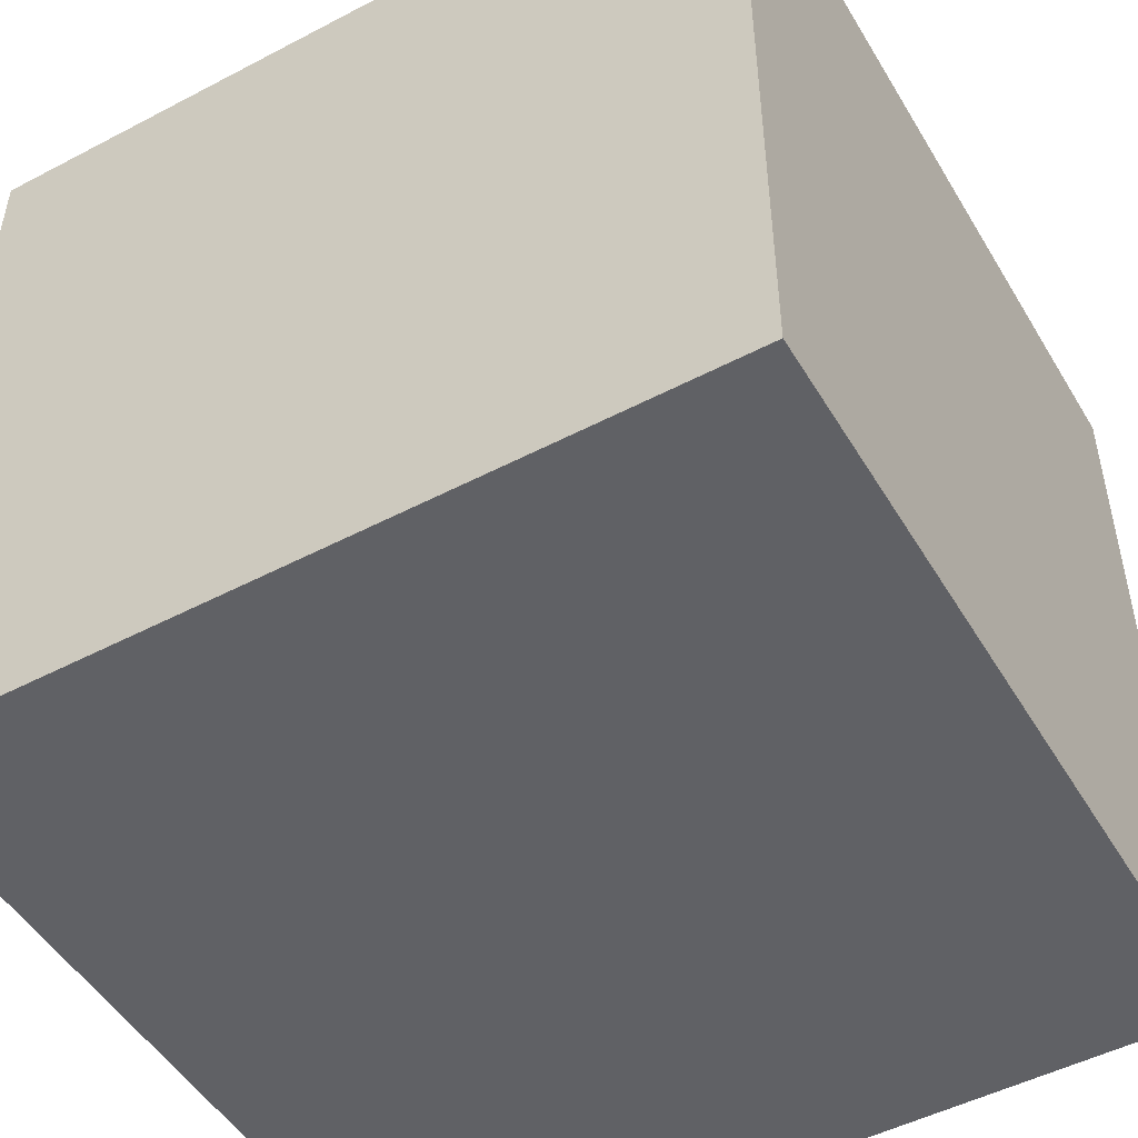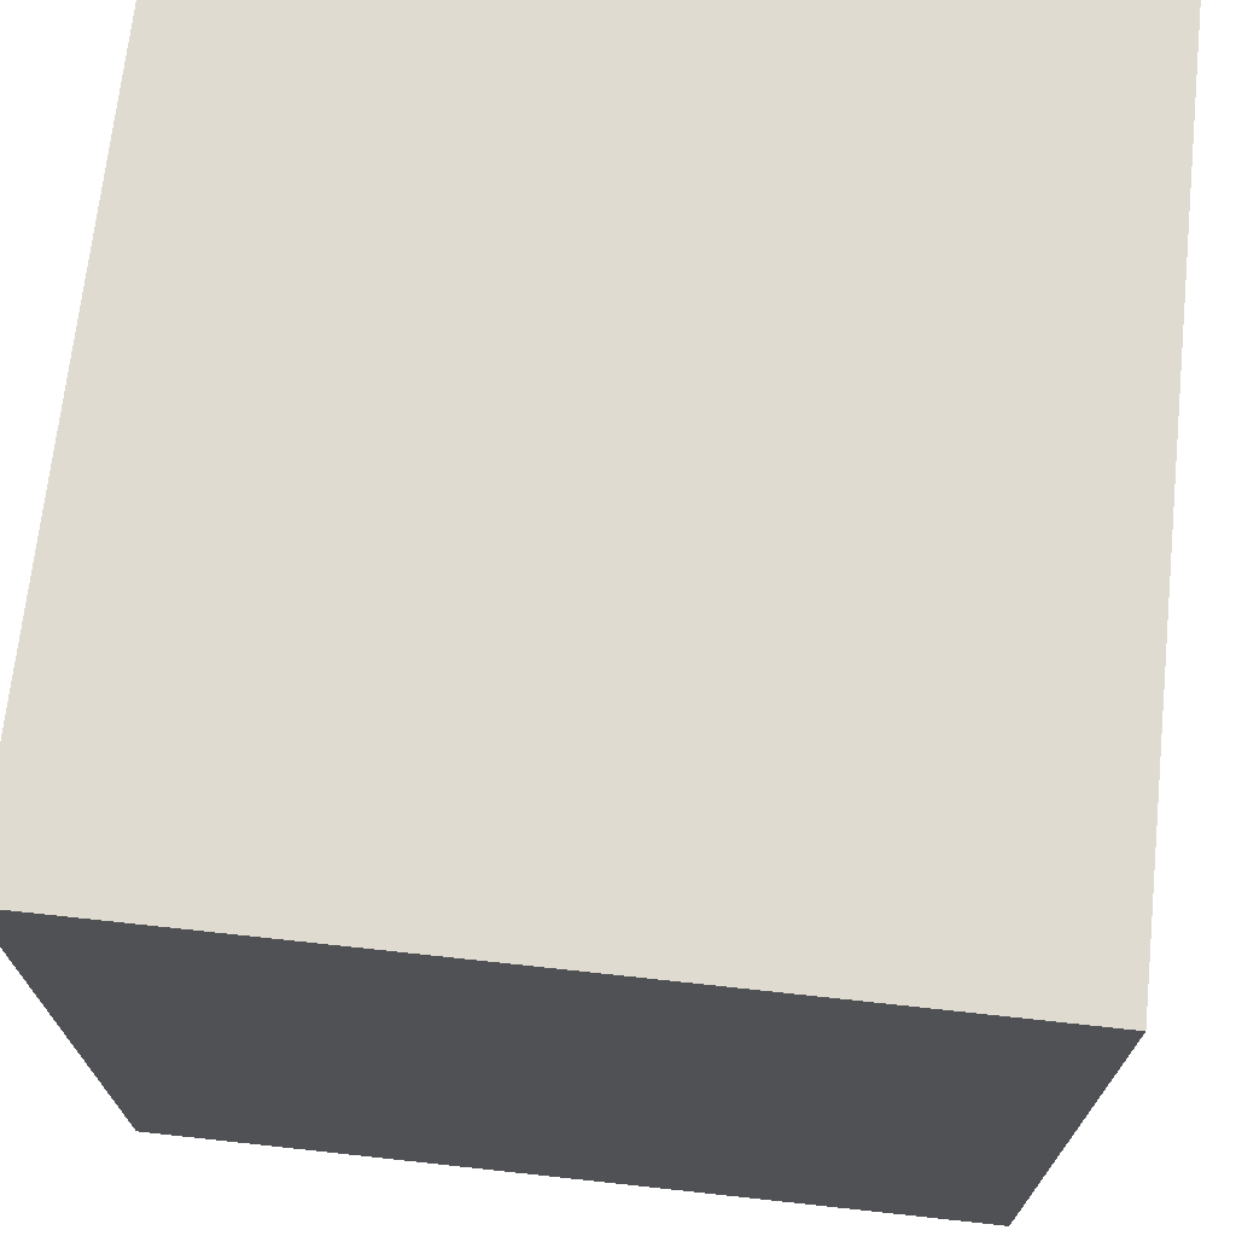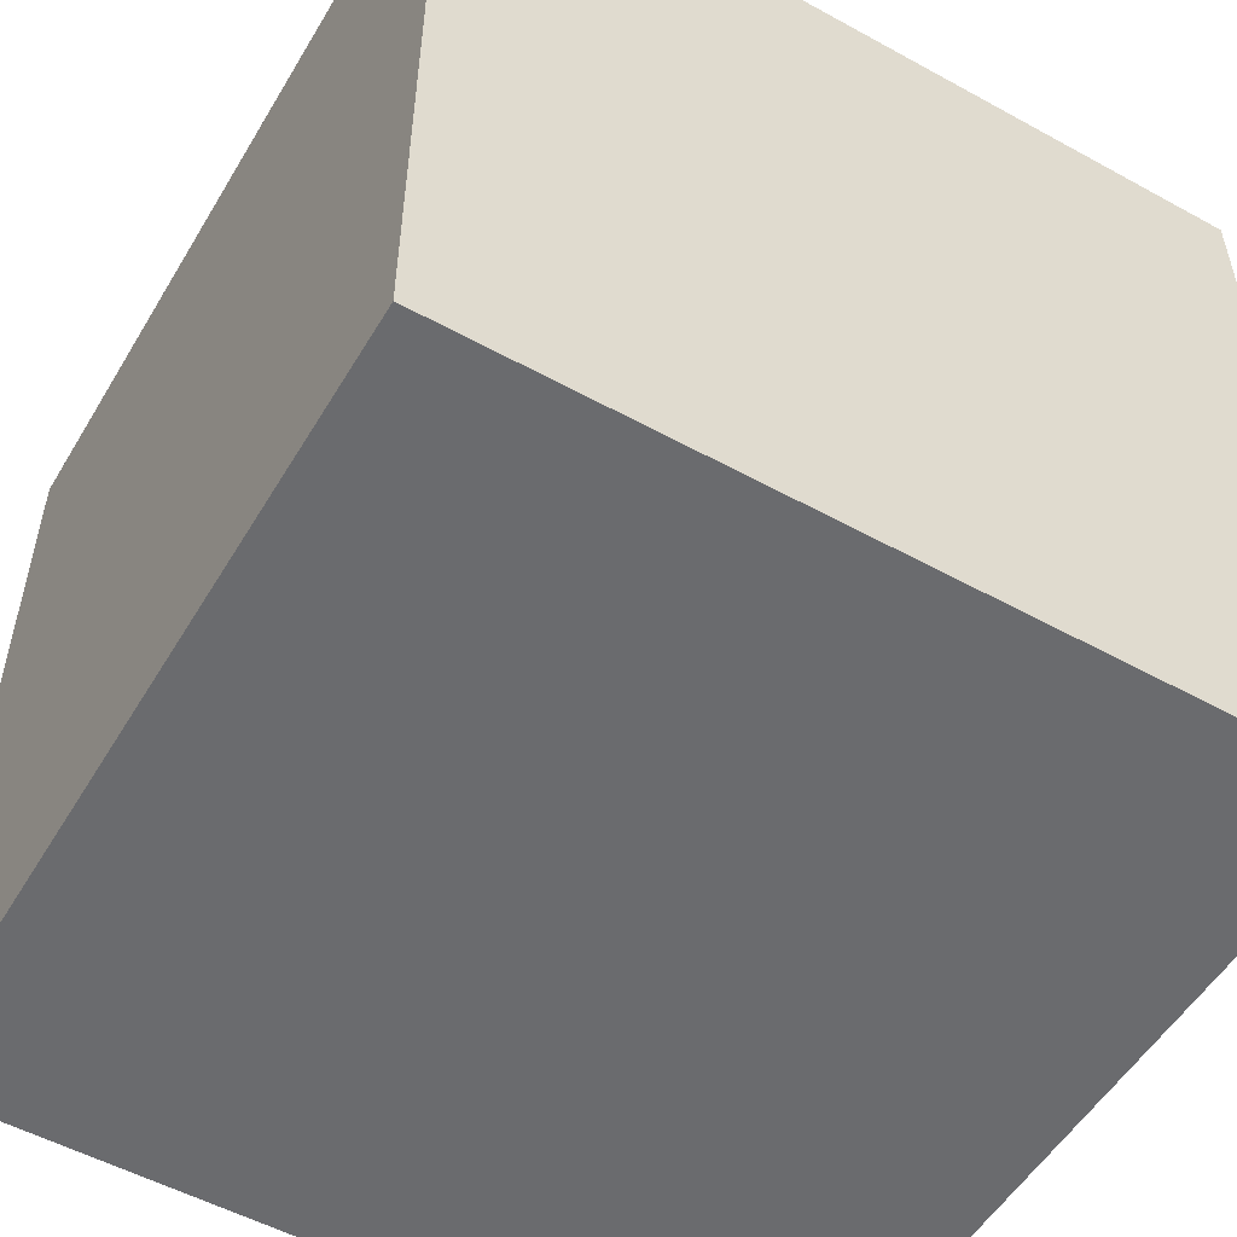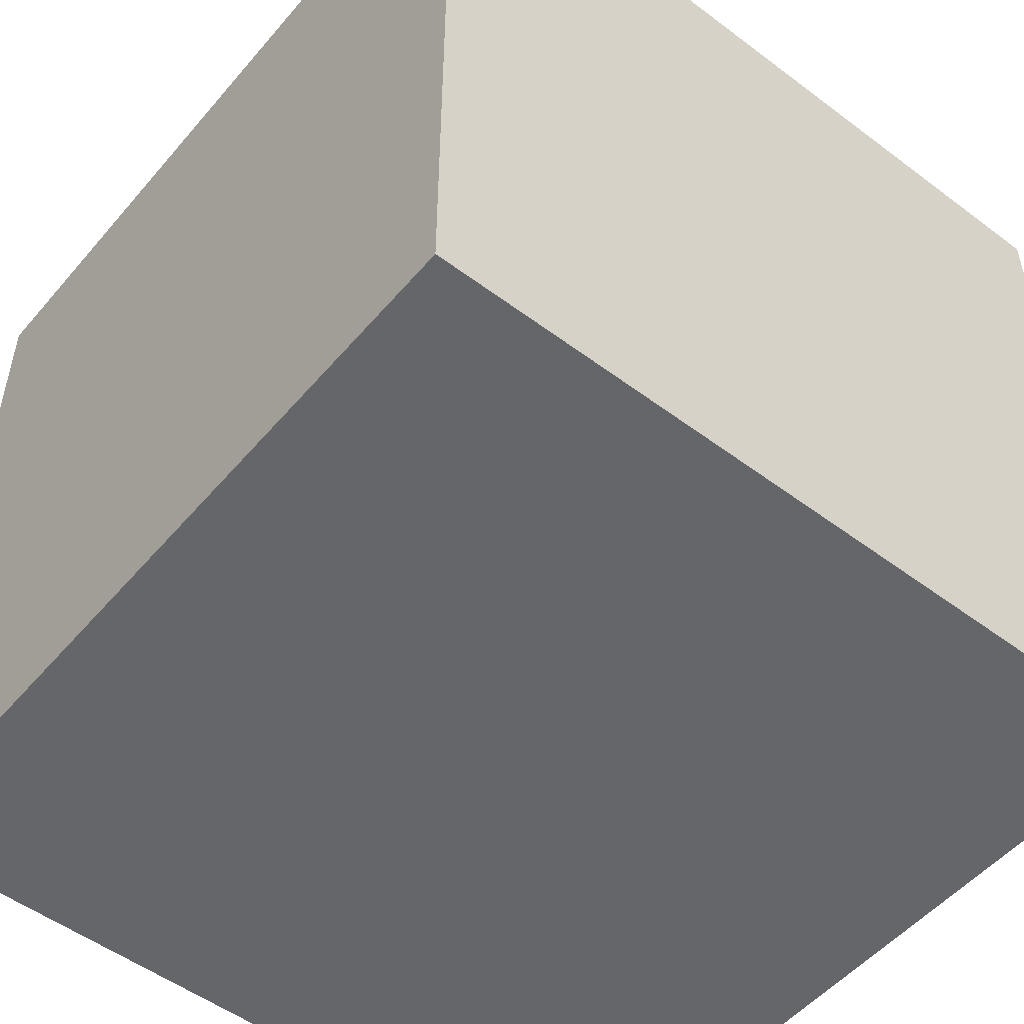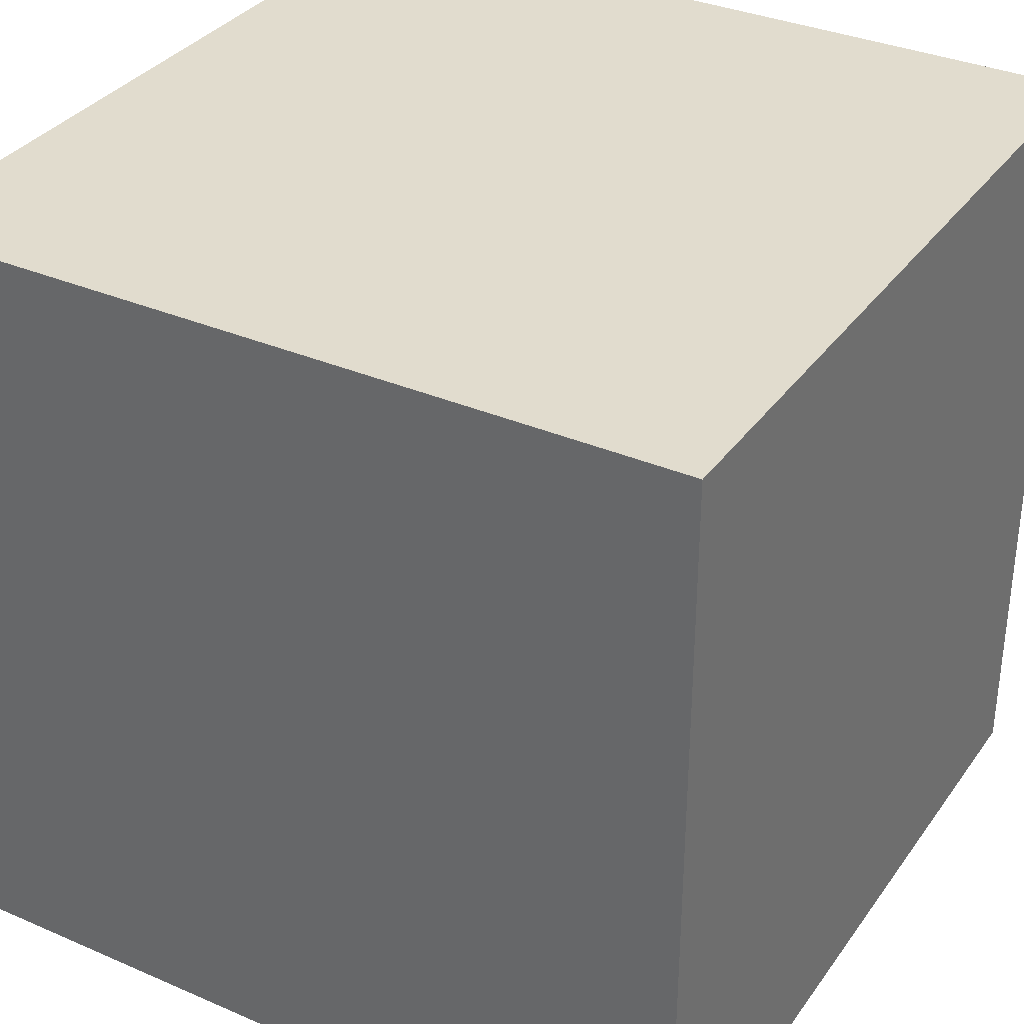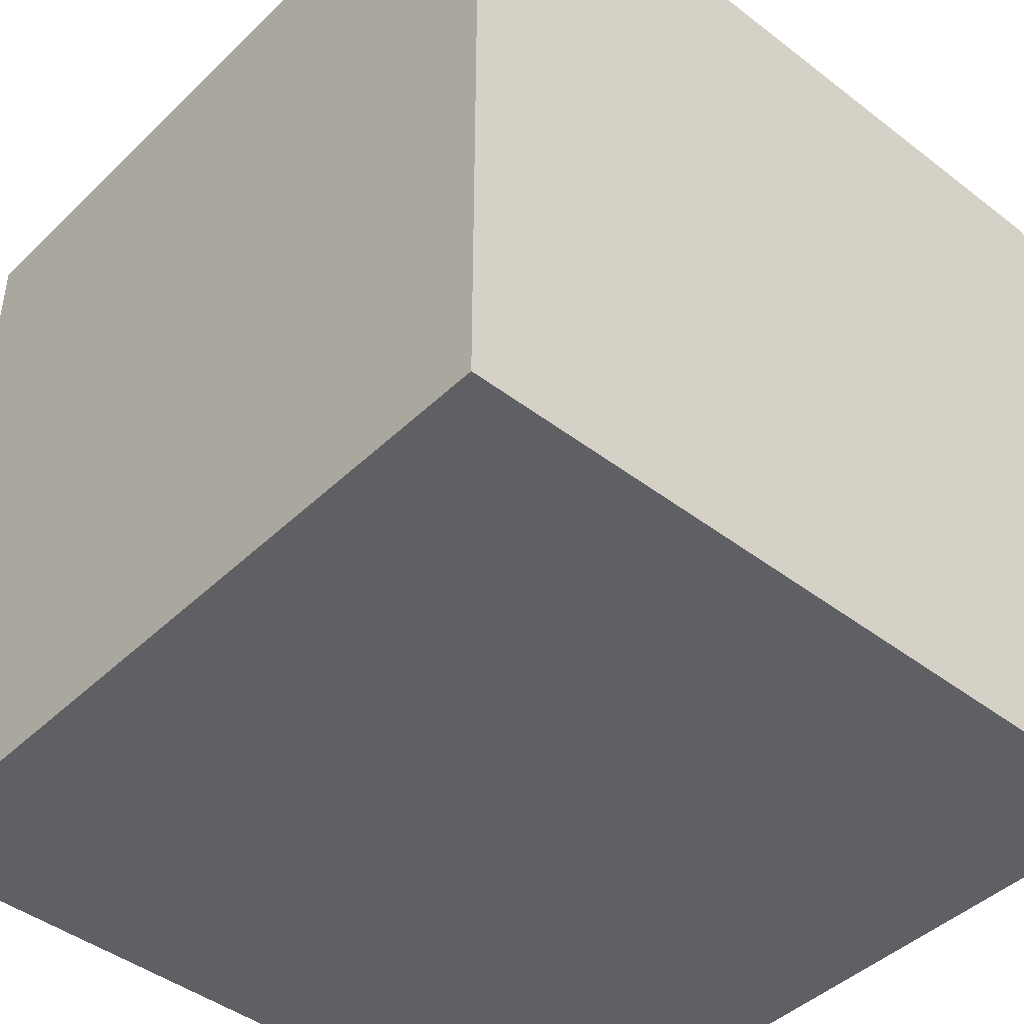
<metadata>
{"format":"obj","ext":"obj","renderer":"f3d","projection":"perspective","resolution":1024,"background":"white","views":[{"elev":-49.7,"azim":120.0,"up":"+Z"},{"elev":70.0,"azim":-173.8,"up":"+Y"},{"elev":-53.4,"azim":-120.4,"up":"+Y"},{"elev":-51.9,"azim":-39.1,"up":"+Z"},{"elev":34.1,"azim":30.3,"up":"+Y"},{"elev":-44.1,"azim":-41.9,"up":"+Z"}]}
</metadata>
<code>
v -0.75 -0.75 0.75
v 0.75 -0.75 0.75
v -0.75 0.75 0.75
v 0.75 0.75 0.75
v -0.75 0.75 -0.75
v 0.75 0.75 -0.75
v -0.75 -0.75 -0.75
v 0.75 -0.75 -0.75
f 1 2 3
f 3 2 4
f 3 4 5
f 5 4 6
f 5 6 7
f 7 6 8
f 7 8 1
f 1 8 2
f 2 8 4
f 4 8 6
f 7 1 5
f 5 1 3

</code>
